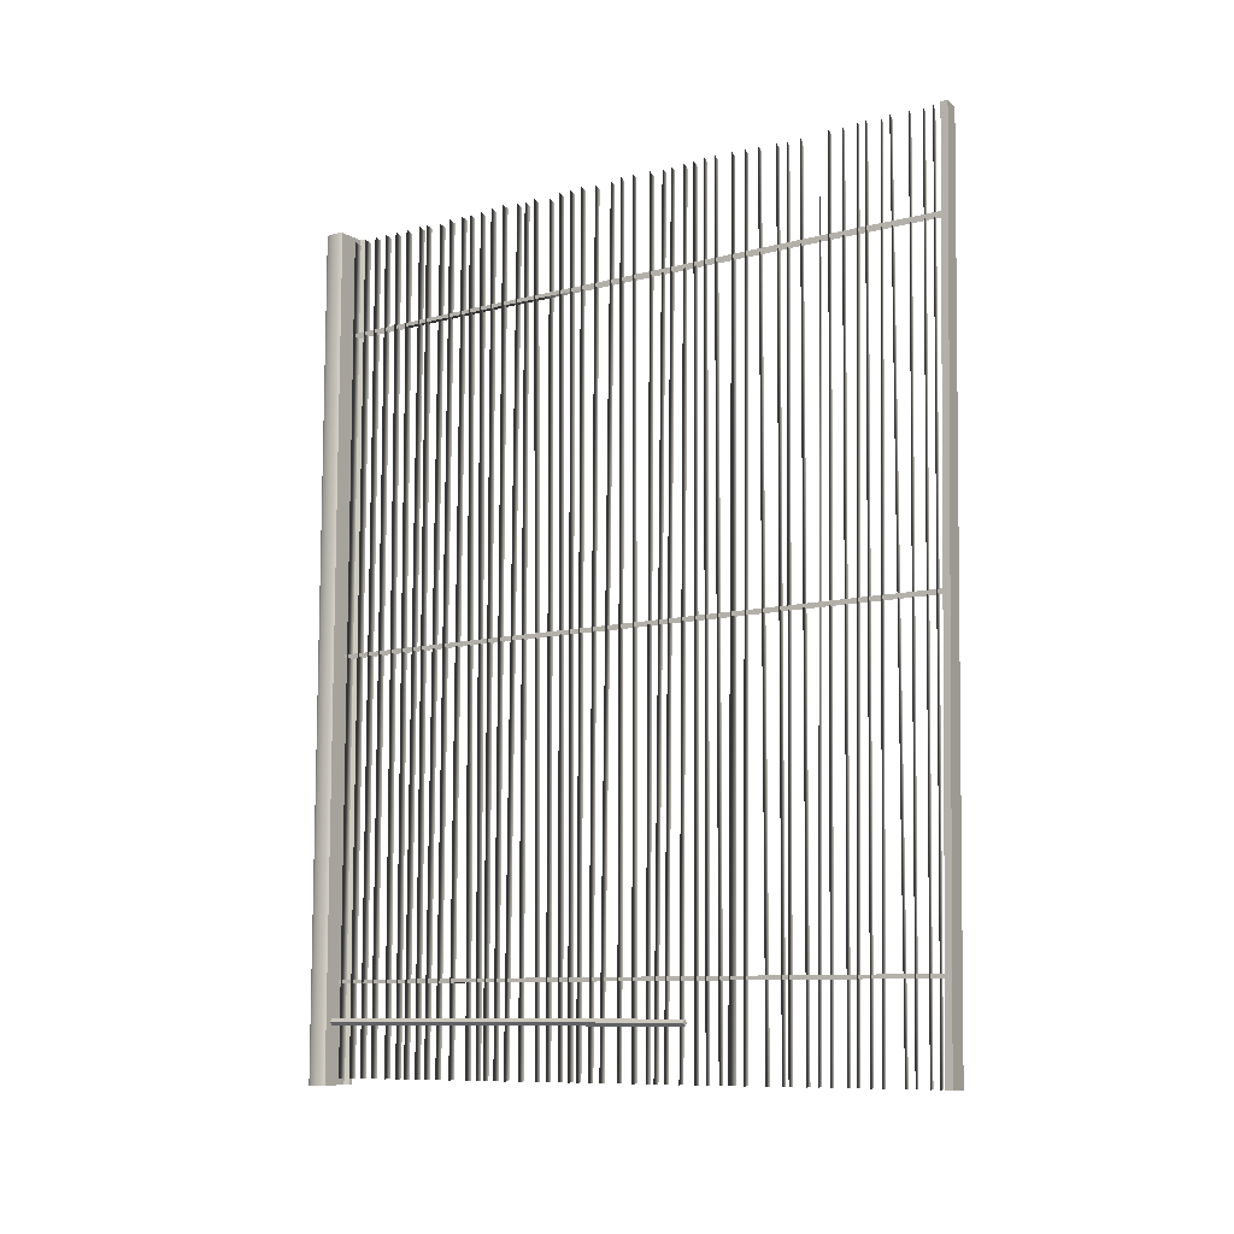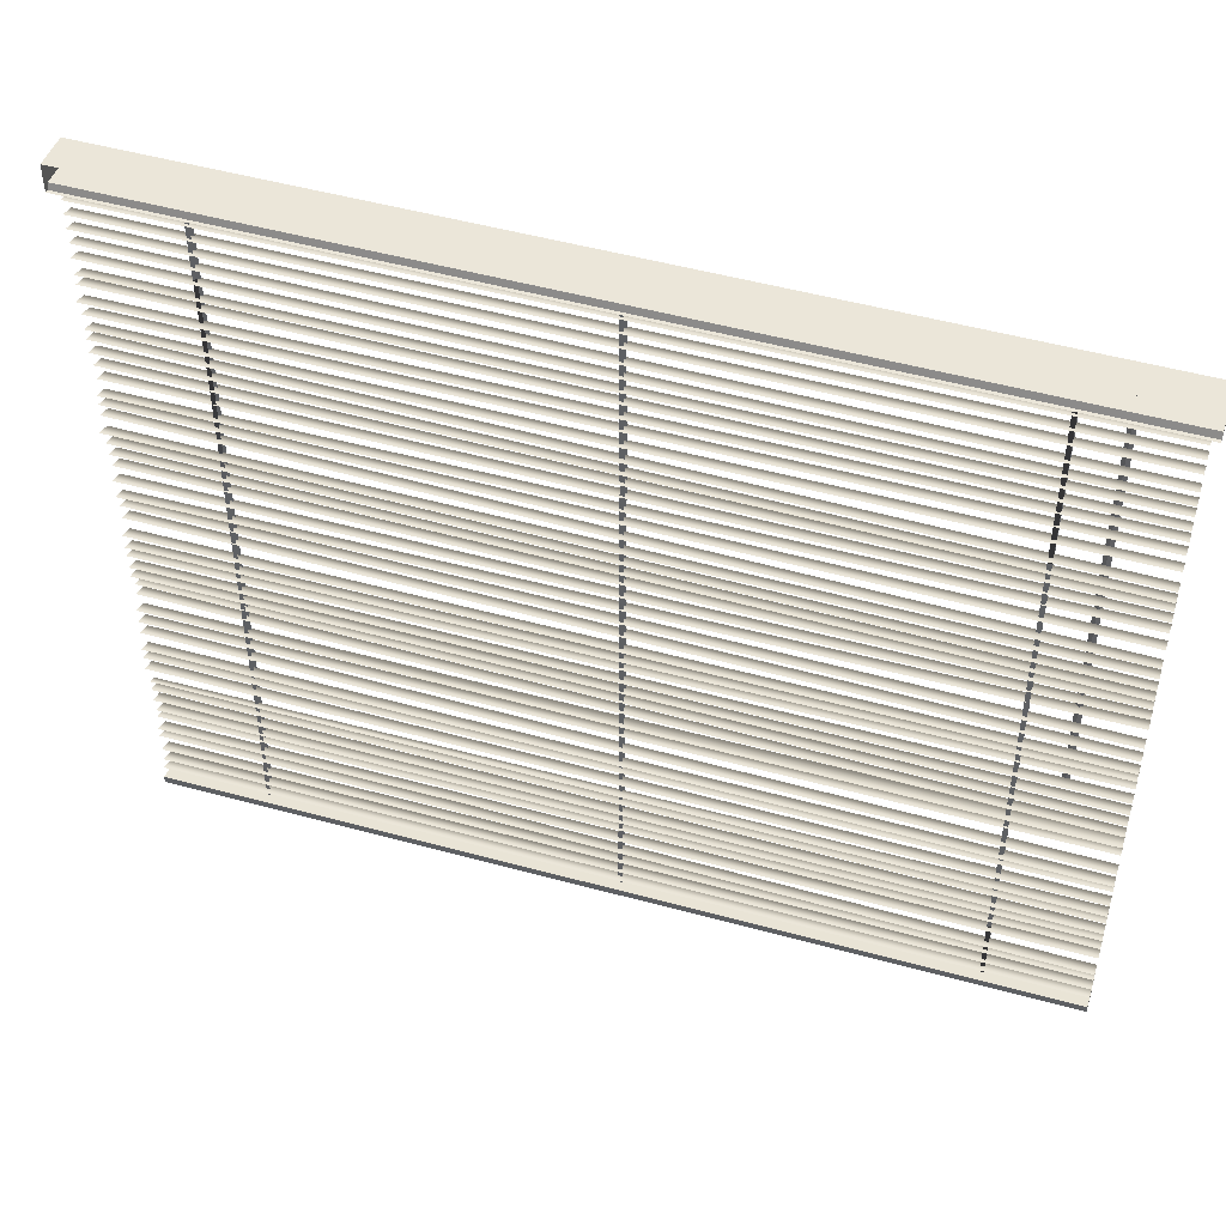
<metadata>
{"format":"obj","ext":"obj","renderer":"f3d","projection":"perspective","resolution":1024,"background":"white","views":[{"elev":-9.7,"azim":123.9,"up":"+Y"},{"elev":46.7,"azim":-71.9,"up":"+Z"}]}
</metadata>
<code>
v 9.422 -138.5 -160.5
v 8.198 -139.7 -160.5
v 10.65 -139.7 -160.5
v 8.198 -139.7 -160.5
v 9.422 -140.9 -160.5
v 10.65 -139.7 -160.5
v 9.239 -160 -85.96
v 4.159 -160 -84.6
v 7.62 158.8 -87.74
v 7.62 158.8 -87.74
v 4.159 -160 -84.6
v 2.54 158.8 -86.28
v 9.549 158.8 -82.56
v 8.411 -160 -80.87
v 4.469 158.8 -81.2
v 8.411 -160 -80.87
v 3.331 -160 -79.52
v 4.469 158.8 -81.2
v 8.867 158.8 -76.69
v 7.62 -160 -75.79
v 3.787 158.8 -75.33
v 7.62 -160 -75.79
v 2.54 -160 -74.44
v 3.787 158.8 -75.33
v 7.62 -160 -72.54
v 2.54 -160 -71.18
v 7.62 158.8 -70.71
v 7.62 158.8 -70.71
v 2.54 -160 -71.18
v 2.54 158.8 -69.36
v 7.62 158.8 -65.63
v 6.808 -160 -67.46
v 2.54 158.8 -64.28
v 6.808 -160 -67.46
v 1.728 -160 -66.1
v 2.54 158.8 -64.28
v 7.62 158.8 -61.92
v 7.62 -160 -60.55
v 2.54 158.8 -60.56
v 7.62 -160 -60.55
v 2.54 -160 -59.2
v 2.54 158.8 -60.56
v 8.716 -160 -55.47
v 3.636 -160 -54.12
v 7.62 158.8 -56.17
v 7.62 158.8 -56.17
v 3.636 -160 -54.12
v 2.54 158.8 -54.81
v 8.711 -160 -50.39
v 3.631 -160 -49.04
v 5.807 158.8 -50.13
v 5.807 158.8 -50.13
v 3.631 -160 -49.04
v 0.727 158.8 -48.77
v 7.62 -160 -45.31
v 2.54 -160 -43.96
v 7.62 158.8 -45.05
v 7.62 158.8 -45.05
v 2.54 -160 -43.96
v 2.54 158.8 -43.69
v 7.62 158.8 -41.6
v 7.62 -160 -40.23
v 2.54 158.8 -40.24
v 7.62 -160 -40.23
v 2.54 -160 -38.88
v 2.54 158.8 -40.24
v 7.62 -160 -36.43
v 2.54 -160 -35.07
v 7.313 158.8 -35.15
v 7.313 158.8 -35.15
v 2.54 -160 -35.07
v 2.233 158.8 -33.8
v 7.62 -160 -31.35
v 2.54 -160 -29.99
v 7.62 158.8 -30.07
v 7.62 158.8 -30.07
v 2.54 -160 -29.99
v 2.54 158.8 -28.72
v 7.634 158.8 -24.99
v 7.62 -160 -24.99
v 2.554 158.8 -23.64
v 7.62 -160 -24.99
v 2.54 -160 -23.64
v 2.554 158.8 -23.64
v 7.62 -160 -19.91
v 2.54 -160 -18.56
v 7.62 158.8 -19.91
v 7.62 158.8 -19.91
v 2.54 -160 -18.56
v 2.54 158.8 -18.56
v 7.62 -160 -14.83
v 2.54 -160 -13.48
v 7.62 158.8 -14.83
v 7.62 158.8 -14.83
v 2.54 -160 -13.48
v 2.54 158.8 -13.48
v 7.62 -160 -9.755
v 2.54 -160 -8.397
v 7.62 158.8 -9.755
v 7.62 158.8 -9.755
v 2.54 -160 -8.397
v 2.54 158.8 -8.397
v 9.442 158.8 -169.8
v 7.62 -160 -167.3
v 4.362 158.8 -168.3
v 7.62 -160 -167.3
v 2.54 -160 -165.9
v 4.362 158.8 -168.3
v 9.472 -160 -164.2
v 4.392 -160 -162.8
v 7.62 158.8 -164.6
v 7.62 158.8 -164.6
v 4.392 -160 -162.8
v 2.54 158.8 -163.1
v 7.62 158.8 -160.5
v 7.917 -160 -157.1
v 2.54 158.8 -159
v 7.917 -160 -157.1
v 2.837 -160 -155.8
v 2.54 158.8 -159
v 9.175 -160 -152
v 4.095 -160 -150.7
v 7.62 158.8 -155.3
v 7.62 158.8 -155.3
v 4.095 -160 -150.7
v 2.54 158.8 -153.8
v 7.62 158.8 -151.6
v 7.62 -160 -146.9
v 2.54 158.8 -150.1
v 7.62 -160 -146.9
v 2.54 -160 -145.6
v 2.54 158.8 -150.1
v 7.62 158.8 -146.4
v 7.62 -160 -143.7
v 2.54 158.8 -144.9
v 7.62 -160 -143.7
v 2.54 -160 -142.3
v 2.54 158.8 -144.9
v 9.225 158.8 -140
v 8.09 -160 -138.6
v 4.145 158.8 -138.5
v 8.09 -160 -138.6
v 3.01 -160 -137.2
v 4.145 158.8 -138.5
v 9.225 158.8 -134.7
v 7.646 -160 -132.3
v 4.145 158.8 -133.3
v 7.646 -160 -132.3
v 2.566 -160 -130.9
v 4.145 158.8 -133.3
v 9.924 -160 -126.6
v 4.844 -160 -125.3
v 7.62 158.8 -129.5
v 7.62 158.8 -129.5
v 4.844 -160 -125.3
v 2.54 158.8 -128
v 9.146 -160 -121.5
v 4.066 -160 -120.2
v 7.62 158.8 -122.7
v 7.62 158.8 -122.7
v 4.066 -160 -120.2
v 2.54 158.8 -121.2
v 9.02 158.8 -117.5
v 7.62 -160 -115.5
v 3.94 158.8 -116
v 7.62 -160 -115.5
v 2.54 -160 -114.2
v 3.94 158.8 -116
v 8.318 158.8 -112.2
v 7.62 -160 -112
v 3.238 158.8 -110.7
v 7.62 -160 -112
v 2.54 -160 -110.7
v 3.238 158.8 -110.7
v 7.62 -160 -107.9
v 2.54 -160 -106.5
v 7.62 158.8 -107
v 7.62 158.8 -107
v 2.54 -160 -106.5
v 2.54 158.8 -105.5
v 7.62 -160 -102.8
v 2.54 -160 -101.5
v 5.395 158.8 -100.8
v 5.395 158.8 -100.8
v 2.54 -160 -101.5
v 0.3148 158.8 -99.31
v 7.62 158.8 -95.56
v 6.029 -160 -97.02
v 2.54 158.8 -94.08
v 6.029 -160 -97.02
v 0.9494 -160 -95.66
v 2.54 158.8 -94.08
v 7.62 158.8 -91.29
v 7.62 -160 -91.04
v 2.54 158.8 -89.8
v 7.62 -160 -91.04
v 2.54 -160 -89.68
v 2.54 158.8 -89.8
v 7.62 158.8 -257.7
v 7.62 -160 -252.2
v 1.461 158.8 -255.6
v 7.62 -160 -252.2
v 1.461 -160 -250.3
v 1.461 158.8 -255.6
v 7.62 158.8 -254
v 7.62 -160 -248.6
v 2.54 158.8 -252.5
v 7.62 -160 -248.6
v 2.54 -160 -247.2
v 2.54 158.8 -252.5
v 7.62 158.8 -248.8
v 7.62 -160 -243.6
v 2.54 158.8 -247.3
v 7.62 -160 -243.6
v 2.54 -160 -242.2
v 2.54 158.8 -247.3
v 7.62 158.8 -241.7
v 6.681 -160 -239.5
v 2.54 158.8 -240.2
v 6.681 -160 -239.5
v 1.601 -160 -238.2
v 2.54 158.8 -240.2
v 7.62 158.8 -238.2
v 7.62 -160 -232.1
v 2.54 158.8 -236.7
v 7.62 -160 -232.1
v 2.54 -160 -230.7
v 2.54 158.8 -236.7
v 8.598 158.8 -233
v 8.318 -160 -228.3
v 3.518 158.8 -231.5
v 8.318 -160 -228.3
v 3.238 -160 -226.9
v 3.518 158.8 -231.5
v 8.598 158.8 -229.8
v 7.62 -160 -223.2
v 3.518 158.8 -228.3
v 7.62 -160 -223.2
v 2.54 -160 -221.8
v 3.518 158.8 -228.3
v 7.62 158.8 -223.7
v 7.62 -160 -219.7
v 2.54 158.8 -222.2
v 7.62 -160 -219.7
v 2.54 -160 -218.4
v 2.54 158.8 -222.2
v 7.62 158.8 -218.4
v 6.591 -160 -213
v 2.54 158.8 -216.9
v 6.591 -160 -213
v 1.511 -160 -211.7
v 2.54 158.8 -216.9
v 5.941 158.8 -214.4
v 5.3 -160 -207.9
v 2.54 158.8 -212.9
v 5.3 -160 -207.9
v 0.2196 -160 -206.6
v 2.54 158.8 -212.9
v 6.904 -160 -204.6
v 1.824 -160 -203.2
v 6.294 158.8 -206.7
v 6.294 158.8 -206.7
v 1.824 -160 -203.2
v 1.214 158.8 -205.1
v 7.62 -160 -198.5
v 2.54 -160 -197.2
v 6.294 158.8 -201.4
v 6.294 158.8 -201.4
v 2.54 -160 -197.2
v 1.214 158.8 -199.9
v 7.62 -160 -196
v 2.54 -160 -194.7
v 6.294 158.8 -197.4
v 6.294 158.8 -197.4
v 2.54 -160 -194.7
v 1.214 158.8 -195.9
v 7.62 158.8 -190.9
v 7.62 -160 -190
v 2.54 158.8 -189.4
v 7.62 -160 -190
v 2.54 -160 -188.6
v 2.54 158.8 -189.4
v 8.981 -160 -182.5
v 3.901 -160 -181.2
v 7.62 158.8 -185.6
v 7.62 158.8 -185.6
v 3.901 -160 -181.2
v 2.54 158.8 -184.1
v 7.62 -160 -175.9
v 2.54 -160 -176.1
v 7.62 158.8 -180.3
v 7.62 158.8 -180.3
v 2.54 -160 -176.1
v 2.54 158.8 -178.8
v 9.142 158.8 -174.1
v 7.62 -160 -172.4
v 4.062 158.8 -172.6
v 7.62 -160 -172.4
v 2.54 -160 -171
v 4.062 158.8 -172.6
v 6.705 -125.9 -231.4
v 6.698 -124.5 -231.9
v 6.256 -125.9 -255.1
v 6.698 -124.5 -231.9
v 6.256 -124.5 -255.1
v 6.256 -125.9 -255.1
v 6.256 -124.5 -7.62
v 6.683 -125.9 -68.98
v 6.256 -125.9 -7.62
v 6.683 -124.5 -69.41
v 6.683 -125.9 -68.98
v 6.256 -124.5 -7.62
v 6.683 -125.9 -68.98
v 6.683 -124.5 -69.41
v 7.04 -125.9 -147.8
v 6.683 -124.5 -69.41
v 7.04 -124.5 -147.5
v 7.04 -125.9 -147.8
v 7.04 -124.5 -147.5
v 6.839 -124.5 -184.9
v 7.04 -125.9 -147.8
v 6.839 -125.9 -185.7
v 7.04 -125.9 -147.8
v 6.839 -124.5 -184.9
v 6.839 -124.5 -184.9
v 6.698 -124.5 -231.9
v 6.839 -125.9 -185.7
v 6.839 -125.9 -185.7
v 6.698 -124.5 -231.9
v 6.705 -125.9 -231.4
v 6.422 122 -33.8
v 6.415 120.6 -33.31
v 6.256 122 -7.62
v 6.415 120.6 -33.31
v 6.256 120.6 -7.62
v 6.256 122 -7.62
v 6.875 120.6 -220.5
v 6.875 122 -221
v 6.256 120.6 -259.1
v 6.256 120.6 -259.1
v 6.875 122 -221
v 6.256 122 -259.1
v 6.875 122 -221
v 6.875 120.6 -220.5
v 6.818 122 -117.3
v 6.875 120.6 -220.5
v 6.818 120.6 -117.7
v 6.818 122 -117.3
v 7.107 122 -77.82
v 6.818 122 -117.3
v 7.107 120.6 -78.69
v 6.818 120.6 -117.7
v 7.107 120.6 -78.69
v 6.818 122 -117.3
v 7.107 120.6 -78.69
v 6.415 120.6 -33.31
v 7.107 122 -77.82
v 7.107 122 -77.82
v 6.415 120.6 -33.31
v 6.422 122 -33.8
v 4.214 122 -33.8
v 4.207 120.6 -33.31
v 4.048 122 -7.62
v 4.207 120.6 -33.31
v 4.048 120.6 -7.62
v 4.048 122 -7.62
v 4.666 120.6 -220.5
v 4.666 122 -221
v 4.048 120.6 -259.1
v 4.048 120.6 -259.1
v 4.666 122 -221
v 4.048 122 -259.1
v 4.666 122 -221
v 4.666 120.6 -220.5
v 4.61 122 -117.3
v 4.666 120.6 -220.5
v 4.61 120.6 -117.7
v 4.61 122 -117.3
v 4.61 120.6 -117.7
v 4.899 120.6 -78.69
v 4.61 122 -117.3
v 4.899 122 -77.82
v 4.61 122 -117.3
v 4.899 120.6 -78.69
v 4.899 120.6 -78.69
v 4.207 120.6 -33.31
v 4.899 122 -77.82
v 4.899 122 -77.82
v 4.207 120.6 -33.31
v 4.214 122 -33.8
v 4.496 -125.9 -231.4
v 4.49 -124.5 -231.9
v 4.048 -125.9 -255.1
v 4.49 -124.5 -231.9
v 4.048 -124.5 -255.1
v 4.048 -125.9 -255.1
v 4.474 -124.5 -69.41
v 4.474 -125.9 -68.98
v 4.048 -124.5 -7.62
v 4.048 -124.5 -7.62
v 4.474 -125.9 -68.98
v 4.048 -125.9 -7.62
v 4.474 -125.9 -68.98
v 4.474 -124.5 -69.41
v 4.831 -125.9 -147.8
v 4.474 -124.5 -69.41
v 4.831 -124.5 -147.5
v 4.831 -125.9 -147.8
v 4.831 -124.5 -147.5
v 4.631 -124.5 -184.9
v 4.831 -125.9 -147.8
v 4.631 -125.9 -185.7
v 4.831 -125.9 -147.8
v 4.631 -124.5 -184.9
v 4.631 -124.5 -184.9
v 4.49 -124.5 -231.9
v 4.631 -125.9 -185.7
v 4.631 -125.9 -185.7
v 4.49 -124.5 -231.9
v 4.496 -125.9 -231.4
v 6.422 -3.209 -33.8
v 6.415 -4.647 -33.31
v 6.256 -3.209 -7.62
v 6.415 -4.647 -33.31
v 6.256 -4.647 -7.62
v 6.256 -3.209 -7.62
v 6.875 -4.647 -220.5
v 6.875 -3.209 -221
v 6.256 -4.647 -259.1
v 6.256 -4.647 -259.1
v 6.875 -3.209 -221
v 6.256 -3.209 -259.1
v 6.875 -3.209 -221
v 6.875 -4.647 -220.5
v 6.818 -3.209 -117.3
v 6.875 -4.647 -220.5
v 6.818 -4.647 -117.7
v 6.818 -3.209 -117.3
v 7.107 -3.209 -77.82
v 6.818 -3.209 -117.3
v 7.107 -4.647 -78.69
v 6.818 -4.647 -117.7
v 7.107 -4.647 -78.69
v 6.818 -3.209 -117.3
v 7.107 -4.647 -78.69
v 6.415 -4.647 -33.31
v 7.107 -3.209 -77.82
v 7.107 -3.209 -77.82
v 6.415 -4.647 -33.31
v 6.422 -3.209 -33.8
v 4.214 -3.209 -33.8
v 4.207 -4.647 -33.31
v 4.048 -3.209 -7.62
v 4.207 -4.647 -33.31
v 4.048 -4.647 -7.62
v 4.048 -3.209 -7.62
v 4.666 -4.647 -220.5
v 4.666 -3.209 -221
v 4.048 -4.647 -259.1
v 4.048 -4.647 -259.1
v 4.666 -3.209 -221
v 4.048 -3.209 -259.1
v 4.666 -3.209 -221
v 4.666 -4.647 -220.5
v 4.61 -3.209 -117.3
v 4.666 -4.647 -220.5
v 4.61 -4.647 -117.7
v 4.61 -3.209 -117.3
v 4.899 -3.209 -77.82
v 4.61 -3.209 -117.3
v 4.899 -4.647 -78.69
v 4.61 -4.647 -117.7
v 4.899 -4.647 -78.69
v 4.61 -3.209 -117.3
v 4.899 -4.647 -78.69
v 4.207 -4.647 -33.31
v 4.899 -3.209 -77.82
v 4.899 -3.209 -77.82
v 4.207 -4.647 -33.31
v 4.214 -3.209 -33.8
v 8.223 158.8 -260.7
v 8.223 -160 -254.1
v 0.6031 158.8 -259.6
v 0.6031 -160 -254.1
v 0.6031 158.8 -259.6
v 8.223 -160 -254.1
v 8.223 158.8 -263.3
v 0.6031 158.8 -262.2
v 8.223 -160 -256.6
v 0.6031 158.8 -262.2
v 0.6031 -160 -256.6
v 8.223 -160 -256.6
v 8.198 -139.7 -7.439
v 8.198 -139.7 -160.5
v 9.422 -138.5 -7.439
v 9.422 -138.5 -7.439
v 8.198 -139.7 -160.5
v 9.422 -138.5 -160.5
v 9.422 -138.5 -160.5
v 8.198 -139.7 -160.5
v 10.65 -139.7 -160.5
v 8.198 -139.7 -160.5
v 9.422 -140.9 -160.5
v 10.65 -139.7 -160.5
v 10.65 -139.7 -160.5
v 9.422 -140.9 -160.5
v 10.65 -139.7 -7.439
v 9.422 -140.9 -160.5
v 9.422 -140.9 -7.439
v 10.65 -139.7 -7.439
v 10.65 -139.7 -7.439
v 9.422 -138.5 -7.439
v 10.65 -139.7 -160.5
v 10.65 -139.7 -160.5
v 9.422 -138.5 -7.439
v 9.422 -138.5 -160.5
v 9.422 -140.9 -7.439
v 9.422 -140.9 -160.5
v 8.198 -139.7 -7.439
v 9.422 -140.9 -160.5
v 8.198 -139.7 -160.5
v 8.198 -139.7 -7.439
v 0 161.3 -9.631
v 0 -162.6 -9.631
v 1.166 161.3 -9.631
v 1.166 161.3 -9.631
v 0 -162.6 -9.631
v 1.166 -162.6 -9.631
v 0 161.3 0
v 12.7 161.3 0
v 0 -162.6 0
v 0 -162.6 0
v 12.7 161.3 0
v 12.7 -162.6 0
v 2.048 -162.6 -7.62
v 12.7 -162.6 -7.62
v 2.048 161.3 -7.62
v 2.048 161.3 -7.62
v 12.7 -162.6 -7.62
v 12.7 161.3 -7.62
v 2.048 161.3 -7.62
v 12.7 161.3 -7.62
v 12.7 161.3 0
v 0 161.3 0
v 2.048 161.3 -7.62
v 12.7 161.3 0
v 0 161.3 0
v 0 161.3 -7.62
v 2.048 161.3 -7.62
v 2.048 161.3 -7.62
v 0 161.3 -7.62
v 1.166 161.3 -9.631
v 0 161.3 -7.62
v 0 161.3 -9.631
v 1.166 161.3 -9.631
v 2.048 161.3 -7.62
v 1.166 161.3 -9.631
v 2.048 -162.6 -7.62
v 2.048 -162.6 -7.62
v 1.166 161.3 -9.631
v 1.166 -162.6 -9.631
v 0 -162.6 -7.62
v 1.166 -162.6 -9.631
v 0 -162.6 -9.631
v 2.048 -162.6 -7.62
v 1.166 -162.6 -9.631
v 0 -162.6 -7.62
v 0 -162.6 -7.62
v 0 -162.6 0
v 2.048 -162.6 -7.62
v 0 -162.6 0
v 12.7 -162.6 0
v 2.048 -162.6 -7.62
v 2.048 -162.6 -7.62
v 12.7 -162.6 0
v 12.7 -162.6 -7.62
v 12.7 -162.6 0
v 13.56 -162.6 -1.533
v 12.7 -162.6 -7.62
v 12.7 -162.6 -7.62
v 13.56 -162.6 -1.533
v 13.56 -162.6 -6.087
v 12.7 161.3 -7.62
v 13.56 161.3 -6.087
v 12.7 161.3 0
v 12.7 161.3 0
v 13.56 161.3 -6.087
v 13.56 161.3 -1.533
v 12.7 -162.6 -7.62
v 13.56 -162.6 -6.087
v 12.7 161.3 -7.62
v 12.7 161.3 -7.62
v 13.56 -162.6 -6.087
v 13.56 161.3 -6.087
v 13.56 -162.6 -6.087
v 13.56 161.3 -1.533
v 13.56 161.3 -6.087
v 13.56 -162.6 -1.533
v 13.56 161.3 -1.533
v 13.56 -162.6 -6.087
v 12.7 -162.6 0
v 13.56 161.3 -1.533
v 13.56 -162.6 -1.533
v 12.7 161.3 0
v 13.56 161.3 -1.533
v 12.7 -162.6 0
v 0.6031 158.8 -259.6
v 0.6031 158.8 -262.2
v 8.223 158.8 -260.7
v 8.223 158.8 -260.7
v 0.6031 158.8 -262.2
v 8.223 158.8 -263.3
v 0.6031 -160 -256.6
v 0.6031 -160 -254.1
v 8.223 -160 -256.6
v 8.223 -160 -256.6
v 0.6031 -160 -254.1
v 8.223 -160 -254.1
v 8.223 -160 -254.1
v 8.223 158.8 -260.7
v 8.223 -160 -256.6
v 8.223 -160 -256.6
v 8.223 158.8 -260.7
v 8.223 158.8 -263.3
v 0.6031 -160 -254.1
v 0.6031 -160 -256.6
v 0.6031 158.8 -259.6
v 0.6031 -160 -256.6
v 0.6031 158.8 -262.2
v 0.6031 158.8 -259.6
g mtl_plastic_windowshade_white
f 3 2 1
f 6 5 4
f 9 8 7
f 12 11 10
f 15 14 13
f 18 17 16
f 21 20 19
f 24 23 22
f 27 26 25
f 30 29 28
f 33 32 31
f 36 35 34
f 39 38 37
f 42 41 40
f 45 44 43
f 48 47 46
f 51 50 49
f 54 53 52
f 57 56 55
f 60 59 58
f 63 62 61
f 66 65 64
f 69 68 67
f 72 71 70
f 75 74 73
f 78 77 76
f 81 80 79
f 84 83 82
f 87 86 85
f 90 89 88
f 93 92 91
f 96 95 94
f 99 98 97
f 102 101 100
f 105 104 103
f 108 107 106
f 111 110 109
f 114 113 112
f 117 116 115
f 120 119 118
f 123 122 121
f 126 125 124
f 129 128 127
f 132 131 130
f 135 134 133
f 138 137 136
f 141 140 139
f 144 143 142
f 147 146 145
f 150 149 148
f 153 152 151
f 156 155 154
f 159 158 157
f 162 161 160
f 165 164 163
f 168 167 166
f 171 170 169
f 174 173 172
f 177 176 175
f 180 179 178
f 183 182 181
f 186 185 184
f 189 188 187
f 192 191 190
f 195 194 193
f 198 197 196
f 201 200 199
f 204 203 202
f 207 206 205
f 210 209 208
f 213 212 211
f 216 215 214
f 219 218 217
f 222 221 220
f 225 224 223
f 228 227 226
f 231 230 229
f 234 233 232
f 237 236 235
f 240 239 238
f 243 242 241
f 246 245 244
f 249 248 247
f 252 251 250
f 255 254 253
f 258 257 256
f 261 260 259
f 264 263 262
f 267 266 265
f 270 269 268
f 273 272 271
f 276 275 274
f 279 278 277
f 282 281 280
f 285 284 283
f 288 287 286
f 291 290 289
f 294 293 292
f 297 296 295
f 300 299 298
g mtl_windowshade_string
f 303 302 301
f 306 305 304
f 309 308 307
f 312 311 310
f 315 314 313
f 318 317 316
f 321 320 319
f 324 323 322
f 327 326 325
f 330 329 328
f 333 332 331
f 336 335 334
f 339 338 337
f 342 341 340
f 345 344 343
f 348 347 346
f 351 350 349
f 354 353 352
f 357 356 355
f 360 359 358
f 363 362 361
f 366 365 364
f 369 368 367
f 372 371 370
f 375 374 373
f 378 377 376
f 381 380 379
f 384 383 382
f 387 386 385
f 390 389 388
f 393 392 391
f 396 395 394
f 399 398 397
f 402 401 400
f 405 404 403
f 408 407 406
f 411 410 409
f 414 413 412
f 417 416 415
f 420 419 418
f 423 422 421
f 426 425 424
f 429 428 427
f 432 431 430
f 435 434 433
f 438 437 436
f 441 440 439
f 444 443 442
f 447 446 445
f 450 449 448
f 453 452 451
f 456 455 454
f 459 458 457
f 462 461 460
f 465 464 463
f 468 467 466
f 471 470 469
f 474 473 472
f 477 476 475
f 480 479 478
g mtl_plastic_windowshade_white_top1
f 483 482 481
f 486 485 484
f 489 488 487
f 492 491 490
f 495 494 493
f 498 497 496
f 501 500 499
f 504 503 502
f 507 506 505
f 510 509 508
f 513 512 511
f 516 515 514
f 519 518 517
f 522 521 520
f 525 524 523
f 528 527 526
f 531 530 529
f 534 533 532
f 537 536 535
f 540 539 538
f 543 542 541
f 546 545 544
f 549 548 547
f 552 551 550
f 555 554 553
f 558 557 556
f 561 560 559
f 564 563 562
f 567 566 565
f 570 569 568
f 573 572 571
f 576 575 574
f 579 578 577
f 582 581 580
f 585 584 583
f 588 587 586
f 591 590 589
f 594 593 592
f 597 596 595
f 600 599 598
f 603 602 601
f 606 605 604
f 609 608 607
f 612 611 610
f 615 614 613
f 618 617 616
f 621 620 619
f 624 623 622
f 627 626 625
f 630 629 628

</code>
